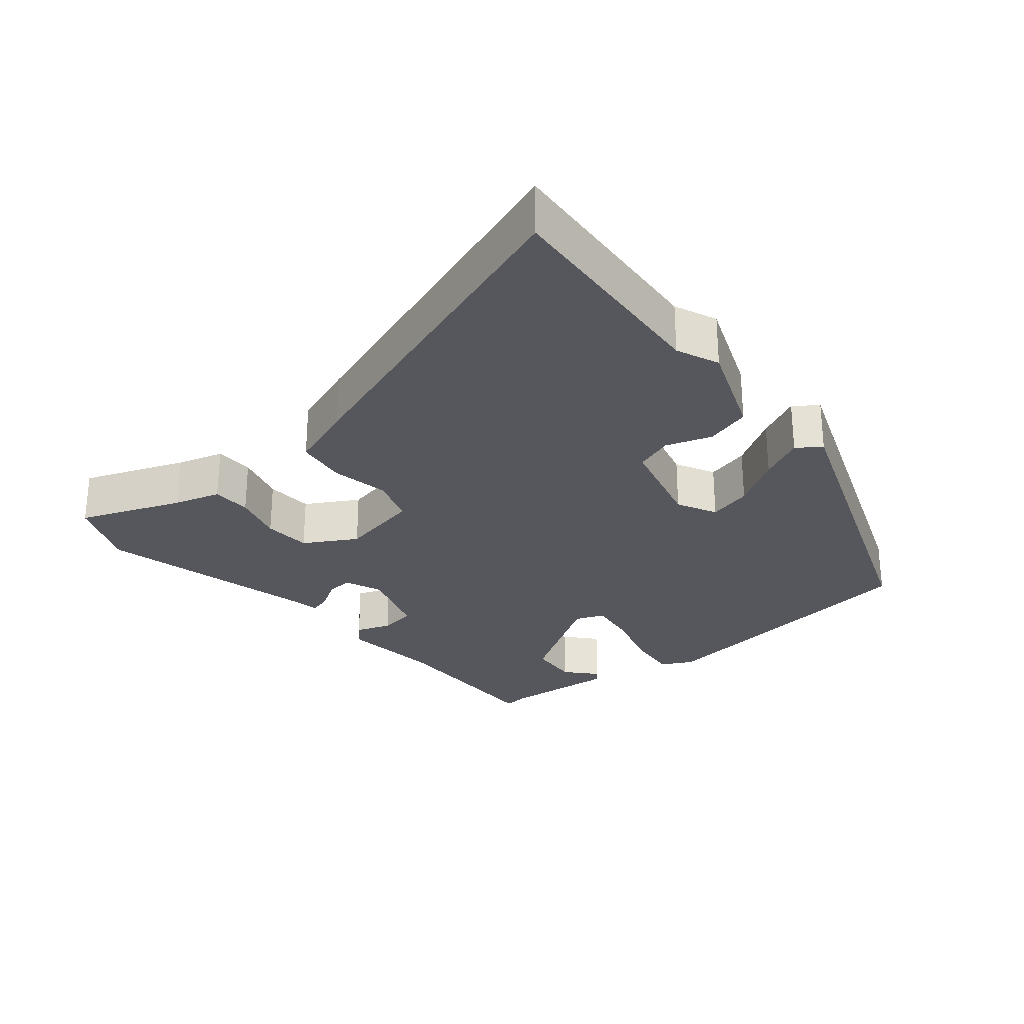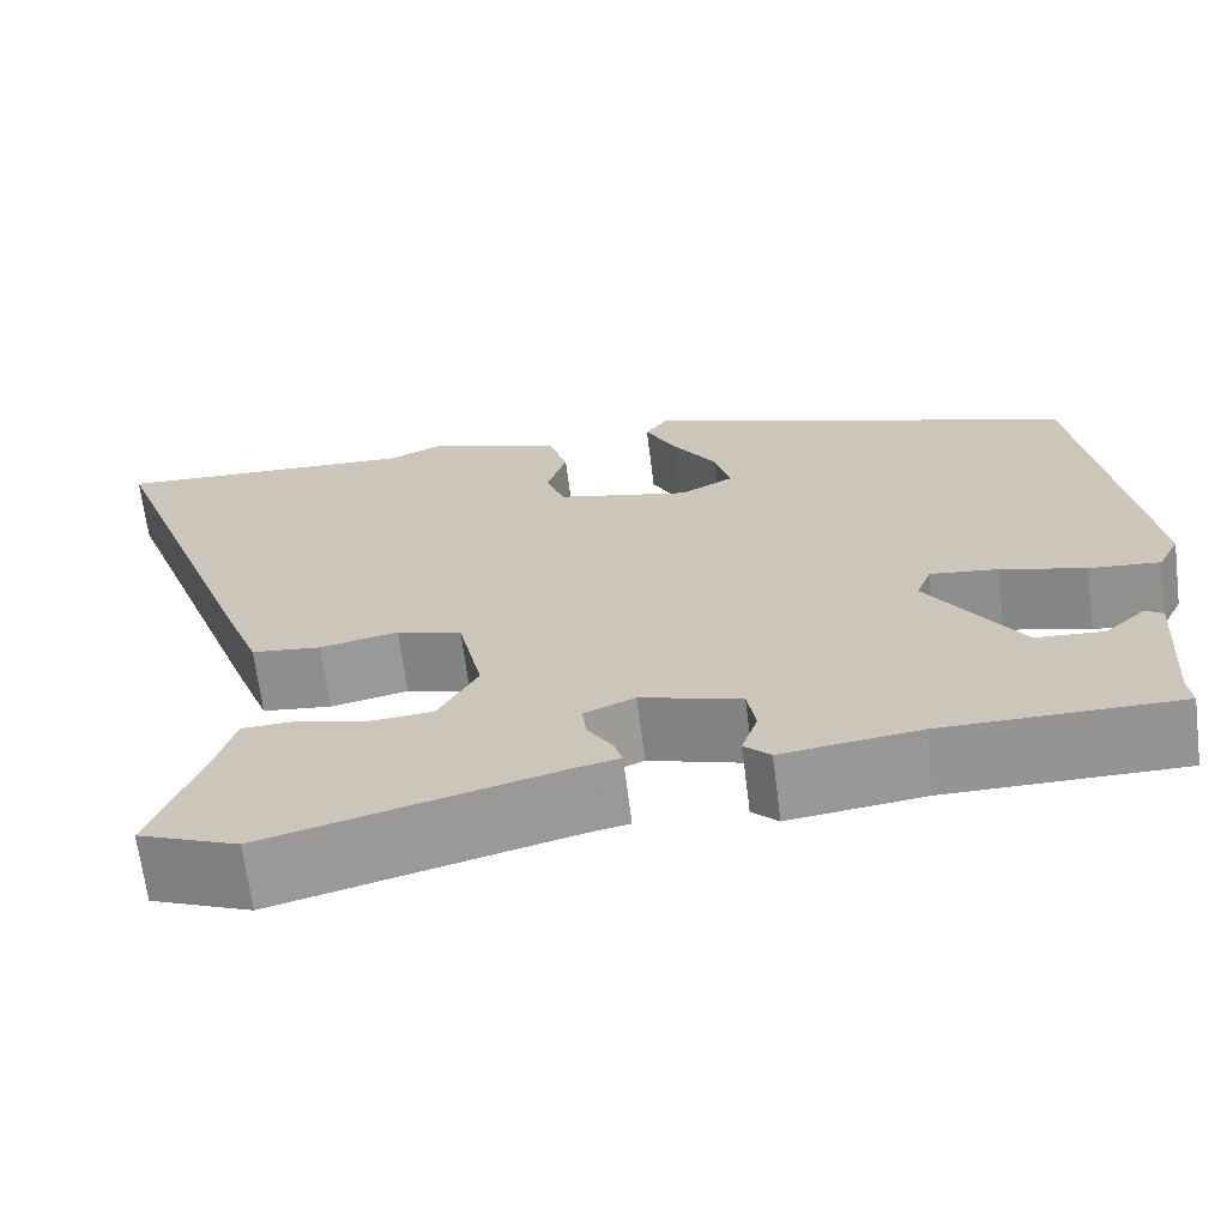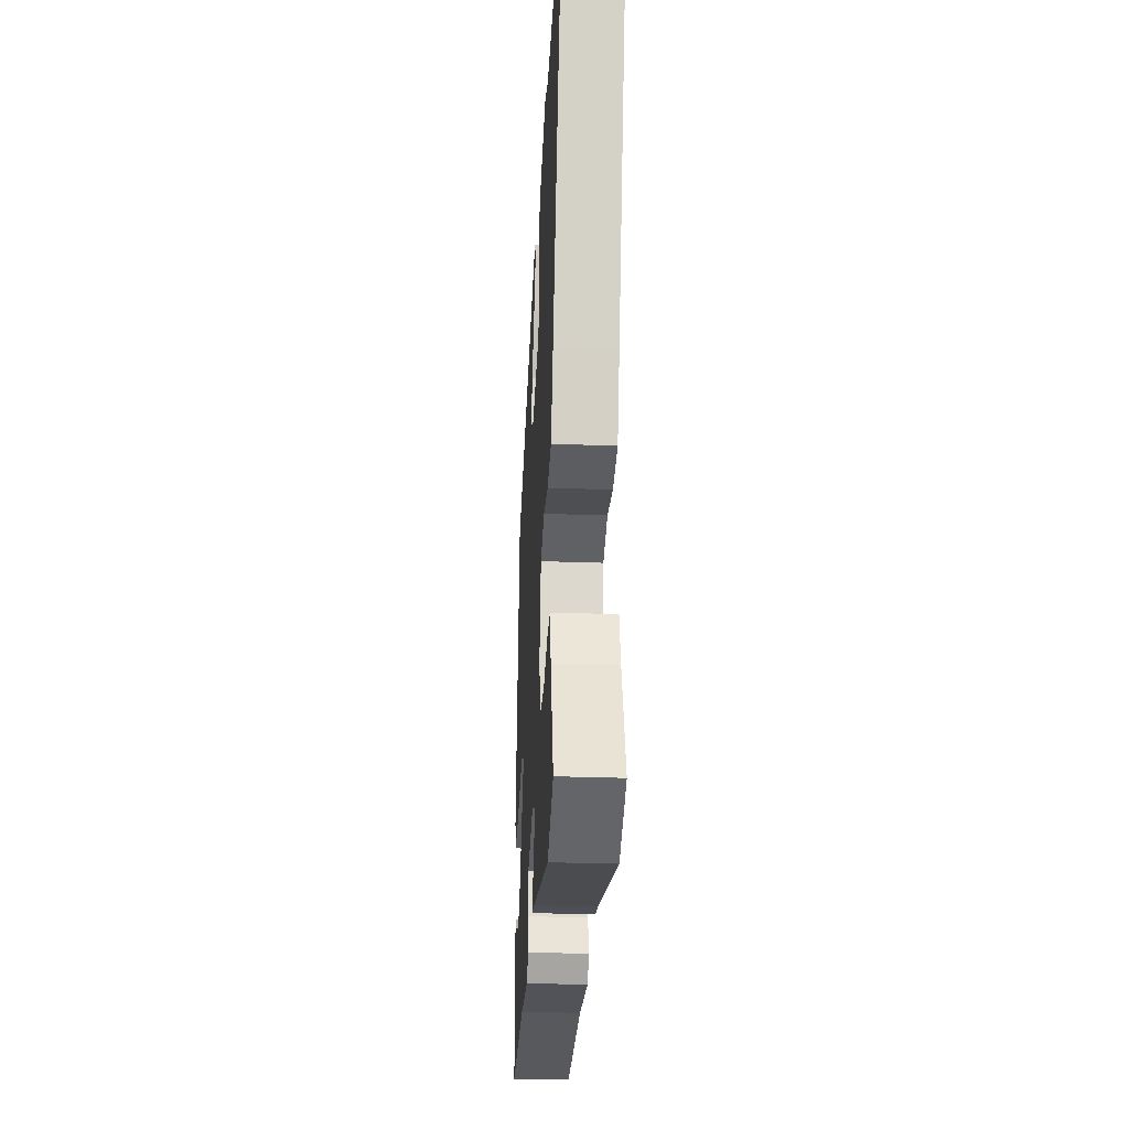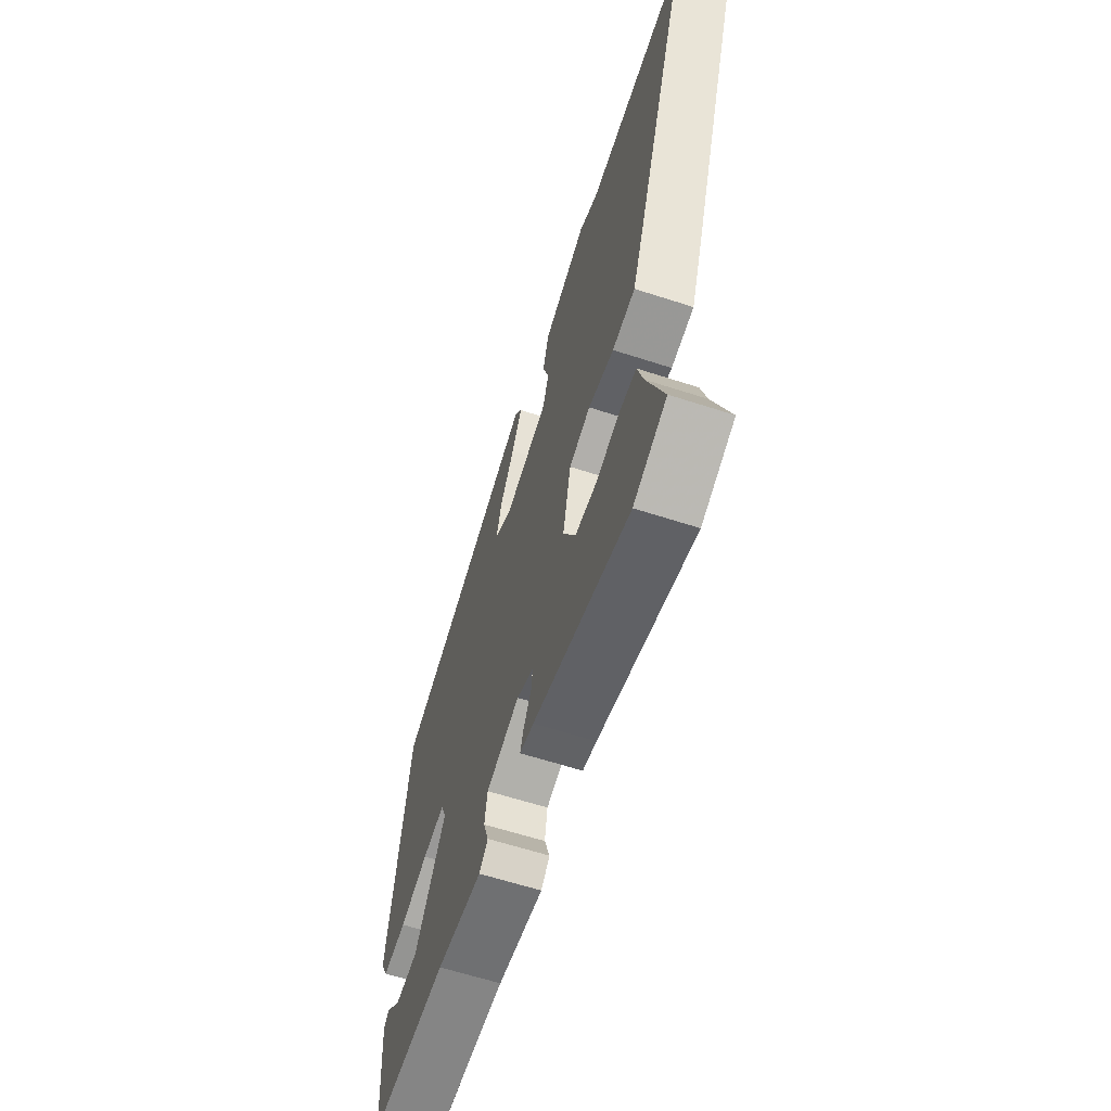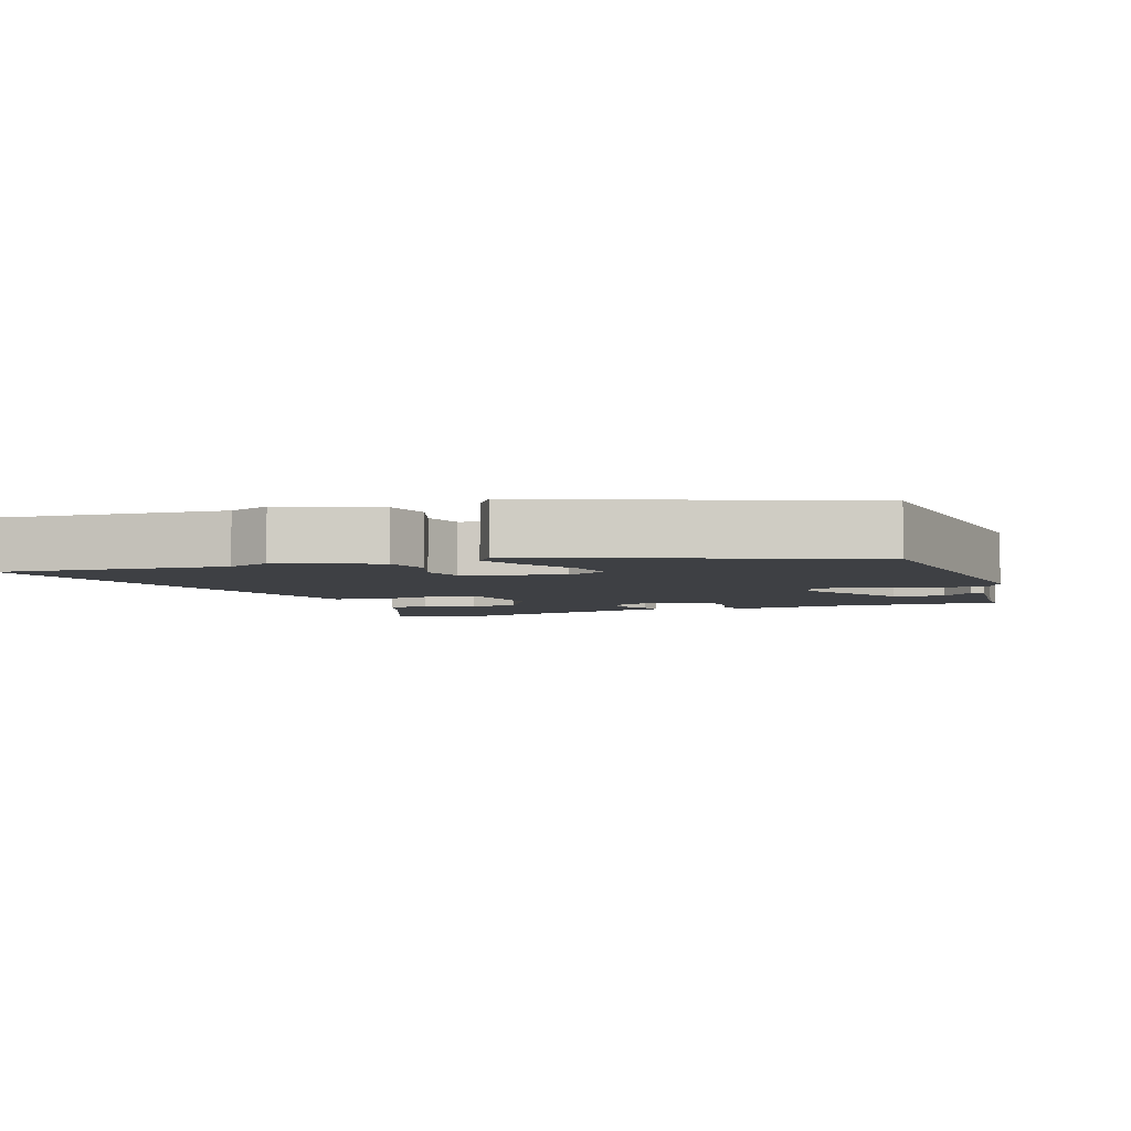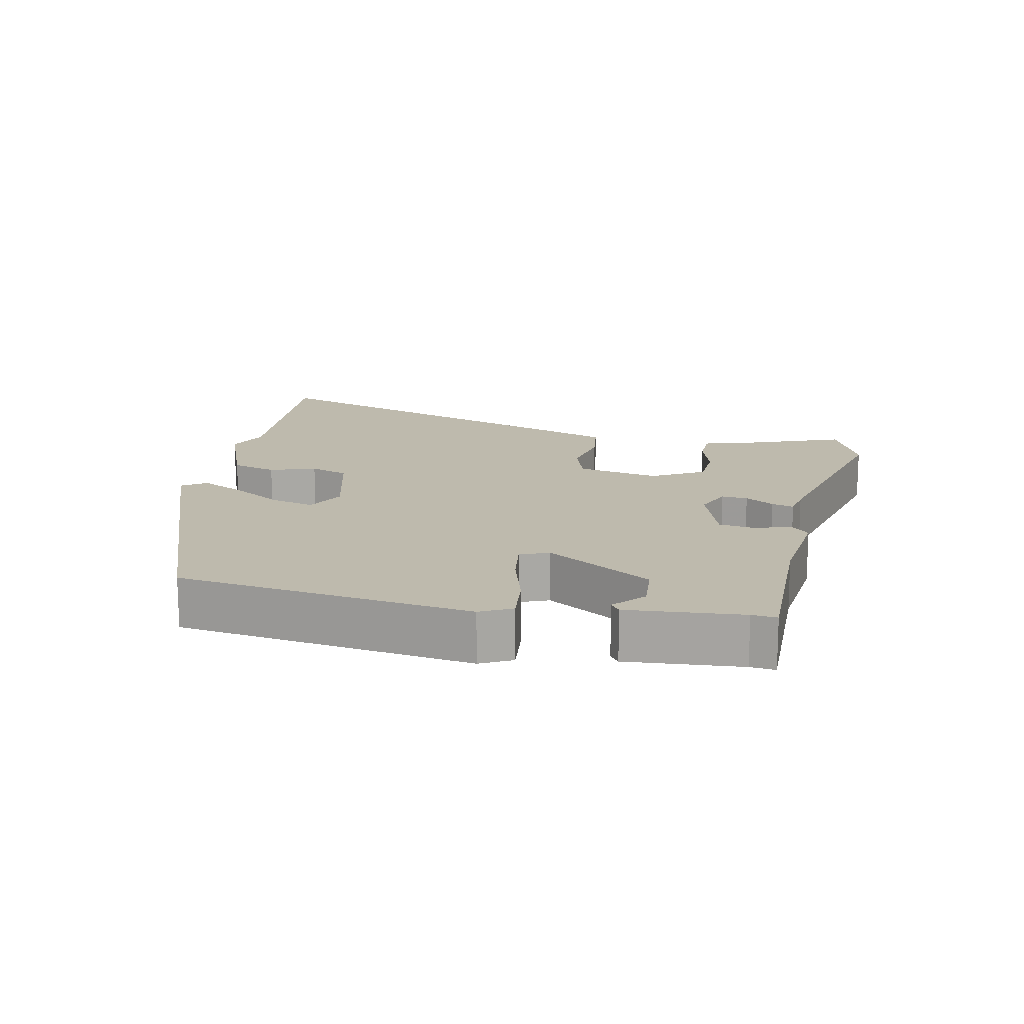
<metadata>
{"format":"obj","ext":"obj","renderer":"f3d","projection":"perspective","resolution":1024,"background":"white","views":[{"elev":-27.6,"azim":-51.3,"up":"+Y"},{"elev":-67.1,"azim":7.2,"up":"+Z"},{"elev":-29.5,"azim":-93.1,"up":"+Z"},{"elev":-61.7,"azim":-108.3,"up":"+Z"},{"elev":-4.9,"azim":17.7,"up":"+Y"},{"elev":15.4,"azim":101.0,"up":"+Y"}]}
</metadata>
<code>
v -0.407 0.07 -0.538
v -0.513 0.07 -0.495
v -0.459 0.07 -0.347
v -0.44 0.07 -0.279
v -0.383 0.07 -0.277
v -0.309 0.07 -0.297
v -0.24 0.07 -0.292
v -0.198 0.07 -0.216
v -0.224 0.07 -0.097
v -0.293 0.07 -0.076
v -0.376 0.07 -0.093
v -0.45 0.07 -0.084
v -0.486 0.07 0.011
v -0.667 0.07 0.509
v -0.341 0.07 0.491
v -0.28 0.07 0.518
v -0.139 0.07 0.466
v -0.119 0.07 0.401
v -0.14 0.07 0.334
v -0.12 0.07 0.279
v 0.022 0.07 0.245
v 0.079 0.07 0.275
v 0.062 0.07 0.338
v 0.015 0.07 0.411
v -0.018 0.07 0.475
v 0.006 0.07 0.51
v 0.472 0.07 0.344
v 0.538 0.07 -0.081
v 0.515 0.07 -0.127
v 0.44 0.07 -0.12
v 0.349 0.07 -0.095
v 0.277 0.07 -0.086
v 0.261 0.07 -0.128
v 0.36 0.07 -0.28
v 0.433 0.07 -0.285
v 0.477 0.07 -0.245
v 0.495 0.07 -0.258
v 0.484 0.07 -0.424
v 0.488 0.07 -0.46
v 0.236 0.07 -0.46
v 0.09 0.07 -0.478
v 0.062 0.07 -0.451
v 0.079 0.07 -0.4
v 0.07 0.07 -0.347
v -0.037 0.07 -0.314
v -0.091 0.07 -0.337
v -0.087 0.07 -0.375
v -0.061 0.07 -0.416
v -0.051 0.07 -0.448
v -0.096 0.07 -0.457
v -0.407 0 -0.538
v -0.513 0 -0.495
v -0.459 0 -0.347
v -0.44 0 -0.279
v -0.383 0 -0.277
v -0.309 0 -0.297
v -0.24 0 -0.292
v -0.198 0 -0.216
v -0.224 0 -0.097
v -0.293 0 -0.076
v -0.376 0 -0.093
v -0.45 0 -0.084
v -0.486 0 0.011
v -0.667 0 0.509
v -0.341 0 0.491
v -0.28 0 0.518
v -0.139 0 0.466
v -0.119 0 0.401
v -0.14 0 0.334
v -0.12 0 0.279
v 0.022 0 0.245
v 0.079 0 0.275
v 0.062 0 0.338
v 0.015 0 0.411
v -0.018 0 0.475
v 0.006 0 0.51
v 0.472 0 0.344
v 0.538 0 -0.081
v 0.515 0 -0.127
v 0.44 0 -0.12
v 0.349 0 -0.095
v 0.277 0 -0.086
v 0.261 0 -0.128
v 0.36 0 -0.28
v 0.433 0 -0.285
v 0.477 0 -0.245
v 0.495 0 -0.258
v 0.484 0 -0.424
v 0.488 0 -0.46
v 0.236 0 -0.46
v 0.09 0 -0.478
v 0.062 0 -0.451
v 0.079 0 -0.4
v 0.07 0 -0.347
v -0.037 0 -0.314
v -0.091 0 -0.337
v -0.087 0 -0.375
v -0.061 0 -0.416
v -0.051 0 -0.448
v -0.096 0 -0.457
f 47 48 49 50
f 1 2 3
f 50 1 3
f 47 50 3
f 46 47 3
f 45 46 3
f 40 41 42 43
f 40 43 44
f 39 40 44
f 38 39 44
f 35 36 37 38
f 38 44 45
f 35 38 45
f 34 35 45
f 29 30 31
f 28 29 31
f 27 28 31
f 26 27 31
f 25 26 31
f 24 25 31
f 23 24 31
f 22 23 31 32
f 21 22 32 33
f 17 18 19
f 16 17 19
f 15 16 19
f 15 19 20
f 14 15 20
f 13 14 20
f 12 13 20
f 11 12 20
f 10 11 20
f 20 21 33
f 10 20 33
f 9 10 33
f 3 4 5 6
f 3 6 7
f 45 3 7
f 33 34 45
f 9 33 45
f 8 9 45
f 7 8 45
f 100 99 98 97
f 53 52 51
f 53 51 100
f 53 100 97
f 53 97 96
f 53 96 95
f 93 92 91 90
f 94 93 90
f 94 90 89
f 94 89 88
f 88 87 86 85
f 95 94 88
f 95 88 85
f 95 85 84
f 81 80 79
f 81 79 78
f 81 78 77
f 81 77 76
f 81 76 75
f 81 75 74
f 81 74 73
f 82 81 73 72
f 83 82 72 71
f 69 68 67
f 69 67 66
f 69 66 65
f 70 69 65
f 70 65 64
f 70 64 63
f 70 63 62
f 70 62 61
f 70 61 60
f 83 71 70
f 83 70 60
f 83 60 59
f 56 55 54 53
f 57 56 53
f 57 53 95
f 95 84 83
f 95 83 59
f 95 59 58
f 95 58 57
f 1 51 52 2
f 2 52 53 3
f 3 53 54 4
f 4 54 55 5
f 5 55 56 6
f 6 56 57 7
f 7 57 58 8
f 8 58 59 9
f 9 59 60 10
f 10 60 61 11
f 11 61 62 12
f 12 62 63 13
f 13 63 64 14
f 14 64 65 15
f 15 65 66 16
f 16 66 67 17
f 17 67 68 18
f 18 68 69 19
f 19 69 70 20
f 20 70 71 21
f 21 71 72 22
f 22 72 73 23
f 23 73 74 24
f 24 74 75 25
f 25 75 76 26
f 26 76 77 27
f 27 77 78 28
f 28 78 79 29
f 29 79 80 30
f 30 80 81 31
f 31 81 82 32
f 32 82 83 33
f 33 83 84 34
f 34 84 85 35
f 35 85 86 36
f 36 86 87 37
f 37 87 88 38
f 38 88 89 39
f 39 89 90 40
f 40 90 91 41
f 41 91 92 42
f 42 92 93 43
f 43 93 94 44
f 44 94 95 45
f 45 95 96 46
f 46 96 97 47
f 47 97 98 48
f 48 98 99 49
f 49 99 100 50
f 50 100 51 1

</code>
